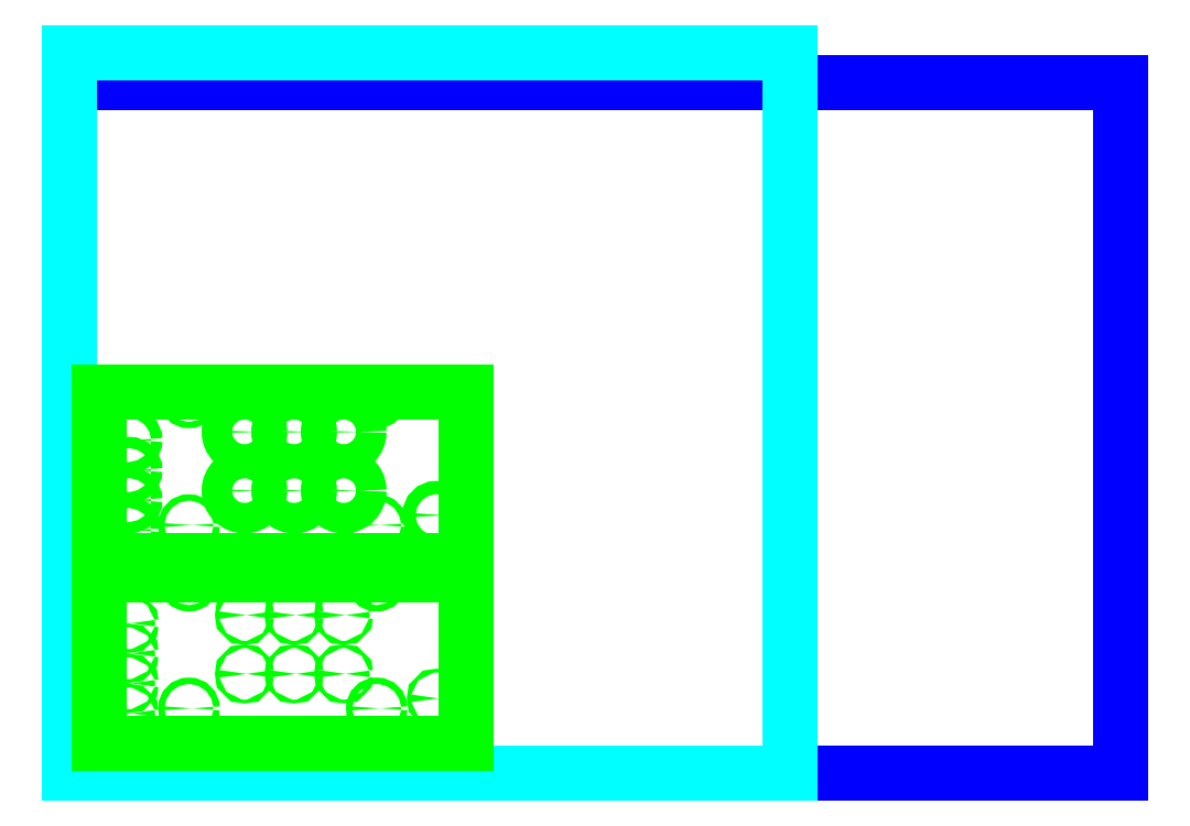
<metadata>
{"format":"dxf","ext":"dxf","renderer":"ezdxf+matplotlib","layout":"modelspace","background":"white","min_lineweight":24,"dpi":150}
</metadata>
<code>
0
SECTION
2
ENTITIES
0
LINE
8
lasercutter
10
0
20
0
11
35
21
0
0
LINE
8
lasercutter
10
35
20
0
11
35
21
23
0
LINE
8
lasercutter
10
35
20
23
11
0
21
23
0
LINE
8
lasercutter
10
0
20
23
11
0
21
0
0
LINE
8
material
10
0
20
0
11
24
21
0
0
LINE
8
material
10
24
20
0
11
24
21
24
0
LINE
8
material
10
24
20
24
11
0
21
24
0
LINE
8
material
10
0
20
24
11
0
21
0
0
LINE
8
vector
10
1
20
1
11
13.22
21
1
0
LINE
8
vector
10
13.22
20
1
11
13.22
21
6.594
0
LINE
8
vector
10
13.22
20
6.594
11
1
21
6.594
0
LINE
8
vector
10
1
20
6.594
11
1
21
1
0
CIRCLE
8
vector
10
10.24
20
6.418
40
0.105
0
CIRCLE
8
vector
10
3.987
20
6.418
40
0.105
0
CIRCLE
8
vector
10
3.987
20
2.168
40
0.105
0
CIRCLE
8
vector
10
10.24
20
2.168
40
0.105
0
CIRCLE
8
vector
10
5.838
20
5.271
40
0.0625
0
CIRCLE
8
vector
10
7.487
20
5.271
40
0.0625
0
CIRCLE
8
vector
10
9.137
20
5.271
40
0.0625
0
CIRCLE
8
vector
10
5.838
20
3.315
40
0.0625
0
CIRCLE
8
vector
10
7.487
20
3.315
40
0.0625
0
CIRCLE
8
vector
10
9.137
20
3.315
40
0.0625
0
CIRCLE
8
vector
10
12.22
20
2.5
40
0.0625
0
CIRCLE
8
vector
10
2
20
5
40
0.0625
0
CIRCLE
8
vector
10
2
20
4
40
0.0625
0
CIRCLE
8
vector
10
2
20
3
40
0.0625
0
CIRCLE
8
vector
10
2
20
2
40
0.0625
0
LINE
8
vector
10
1
20
7.1
11
13.22
21
7.1
0
LINE
8
vector
10
13.22
20
7.1
11
13.22
21
12.69
0
LINE
8
vector
10
13.22
20
12.69
11
1
21
12.69
0
LINE
8
vector
10
1
20
12.69
11
1
21
7.1
0
CIRCLE
8
vector
10
2
20
8.1
40
0.1875
0
CIRCLE
8
vector
10
2
20
9.1
40
0.1875
0
CIRCLE
8
vector
10
2
20
10.1
40
0.1875
0
CIRCLE
8
vector
10
2
20
11.1
40
0.1875
0
CIRCLE
8
vector
10
12.22
20
8.6
40
0.22
0
CIRCLE
8
vector
10
10.24
20
12.52
40
0.105
0
CIRCLE
8
vector
10
3.987
20
12.52
40
0.105
0
CIRCLE
8
vector
10
3.987
20
8.268
40
0.105
0
CIRCLE
8
vector
10
10.24
20
8.268
40
0.105
0
CIRCLE
8
vector
10
5.838
20
11.37
40
0.51
0
CIRCLE
8
vector
10
5.838
20
9.415
40
0.51
0
CIRCLE
8
vector
10
7.487
20
11.37
40
0.51
0
CIRCLE
8
vector
10
9.137
20
11.37
40
0.51
0
CIRCLE
8
vector
10
9.137
20
9.415
40
0.51
0
CIRCLE
8
vector
10
7.487
20
9.415
40
0.51
0
ENDSEC
0
EOF

</code>
